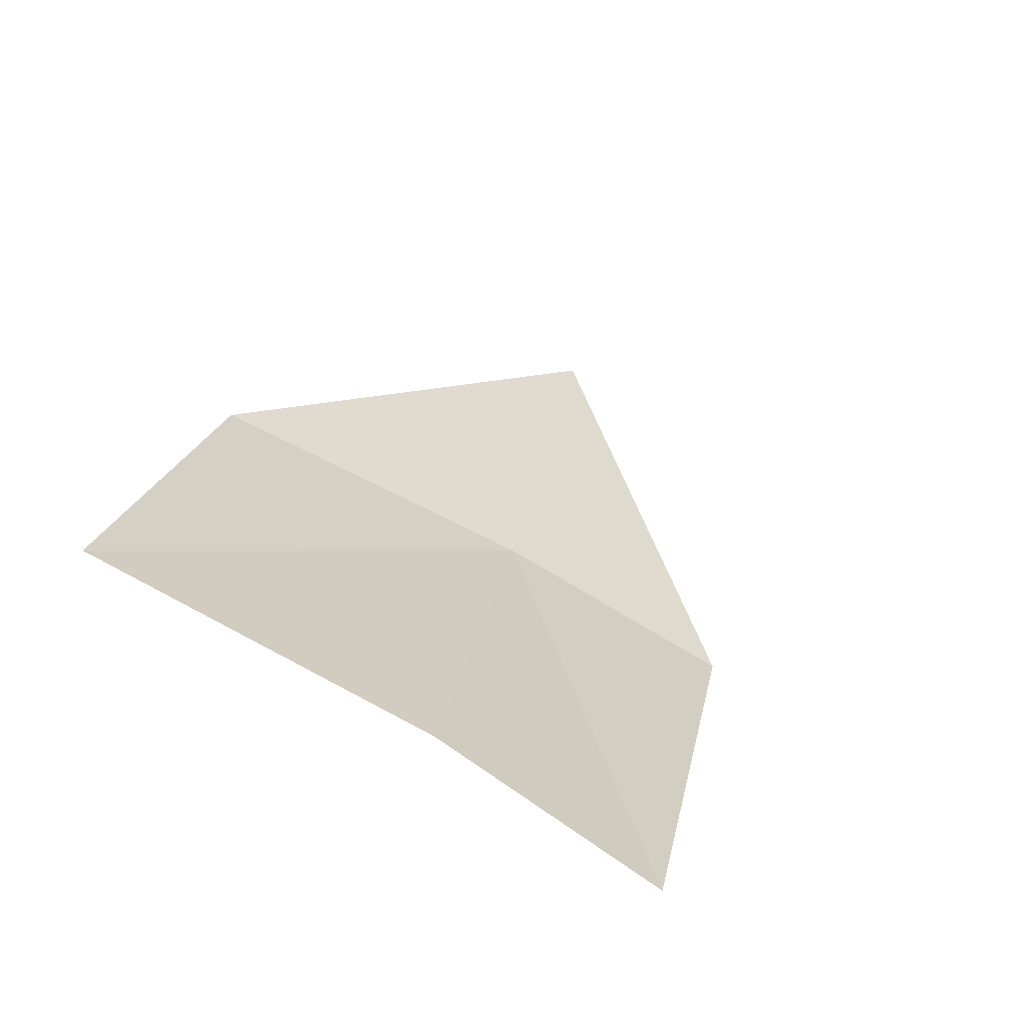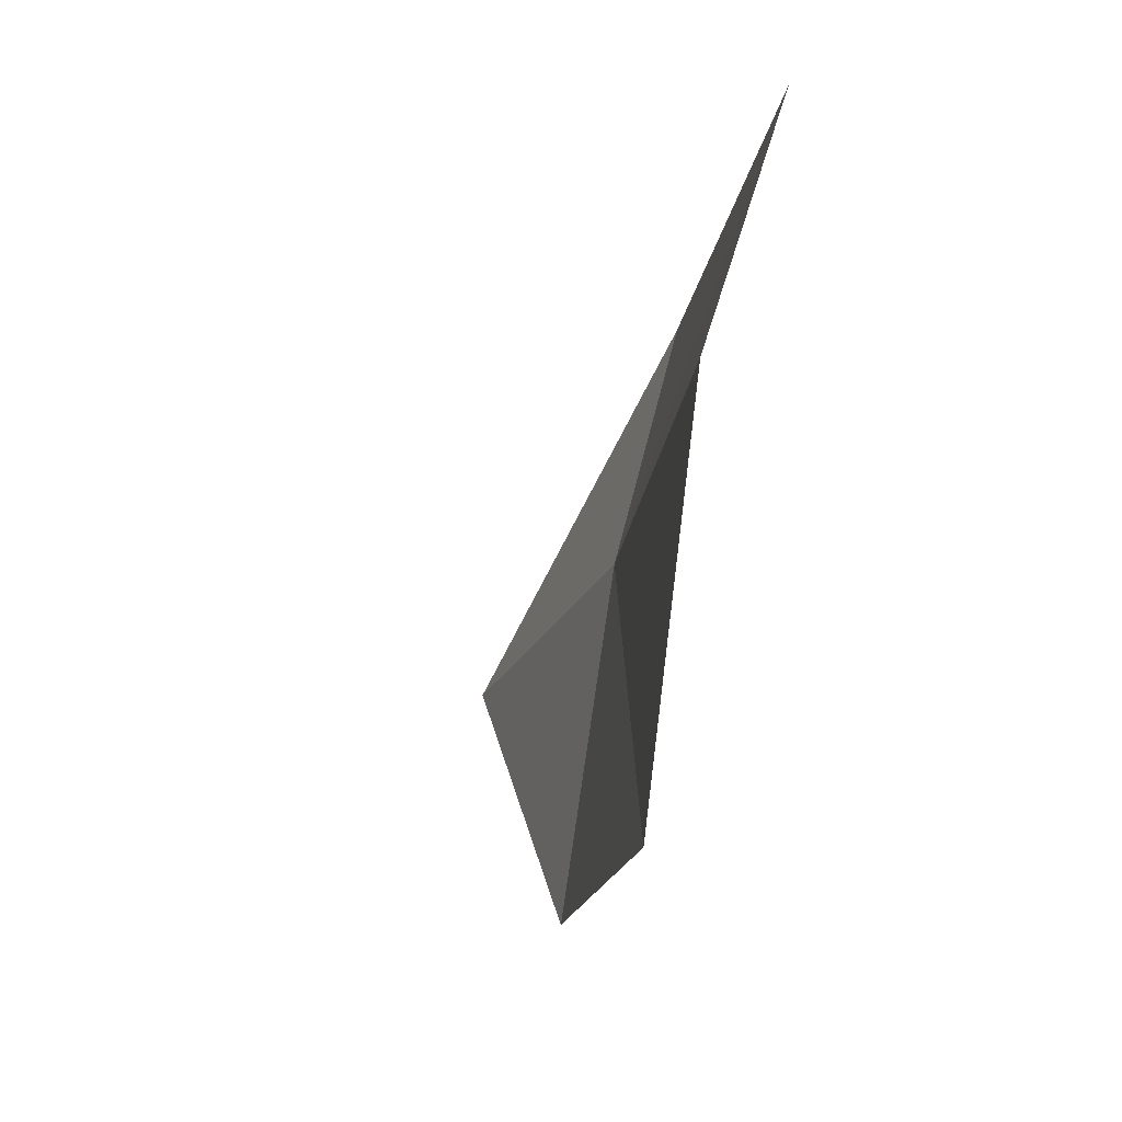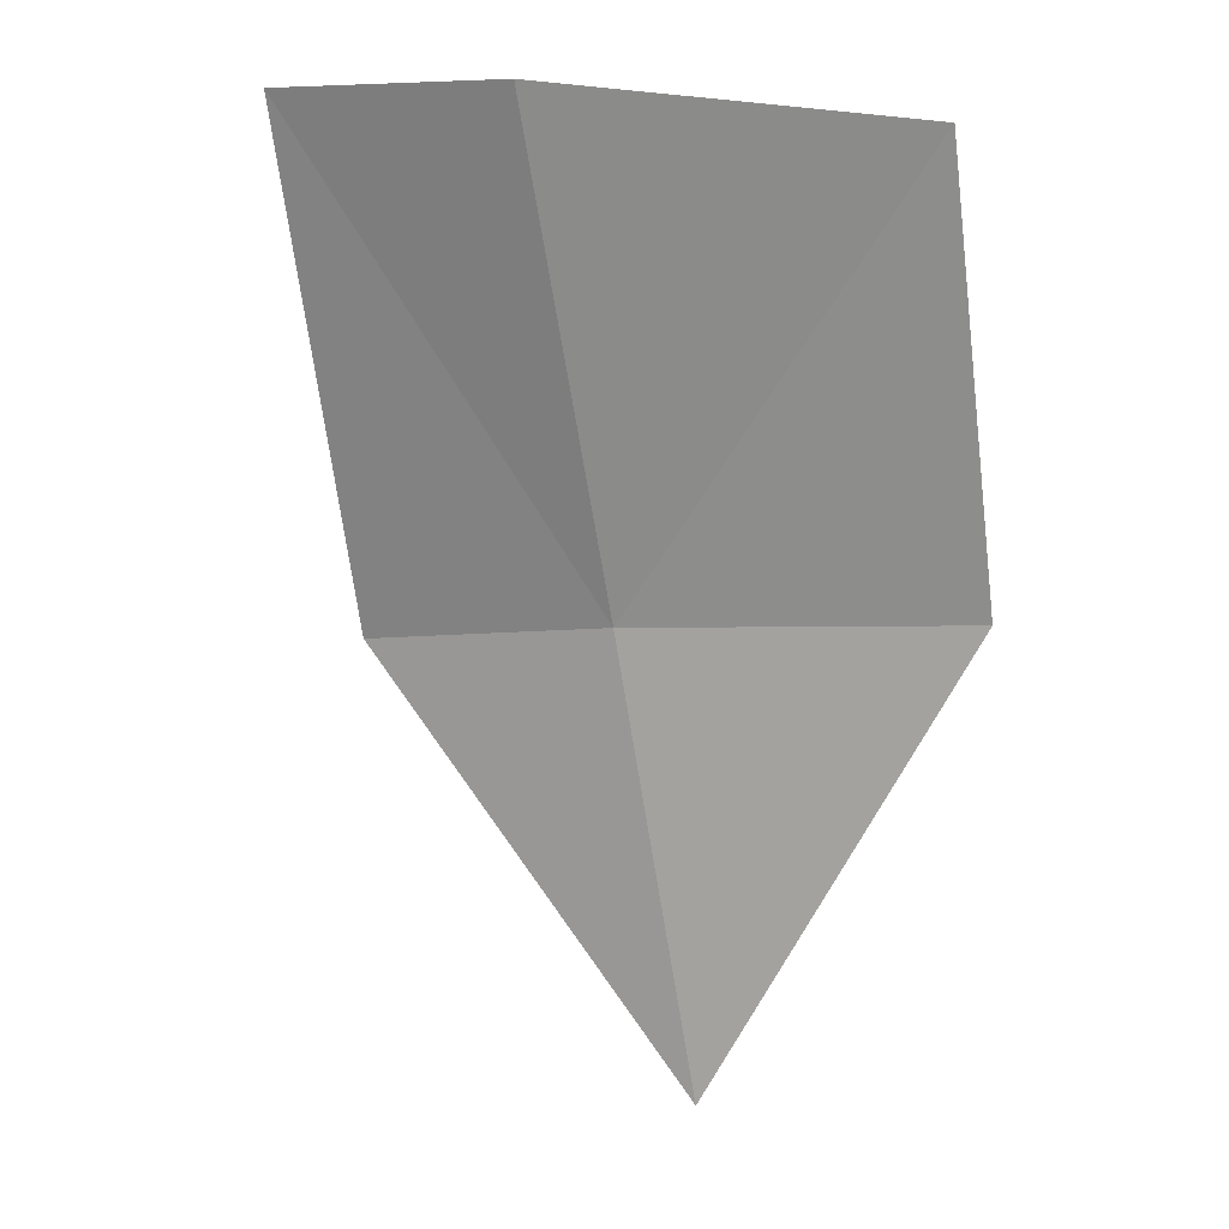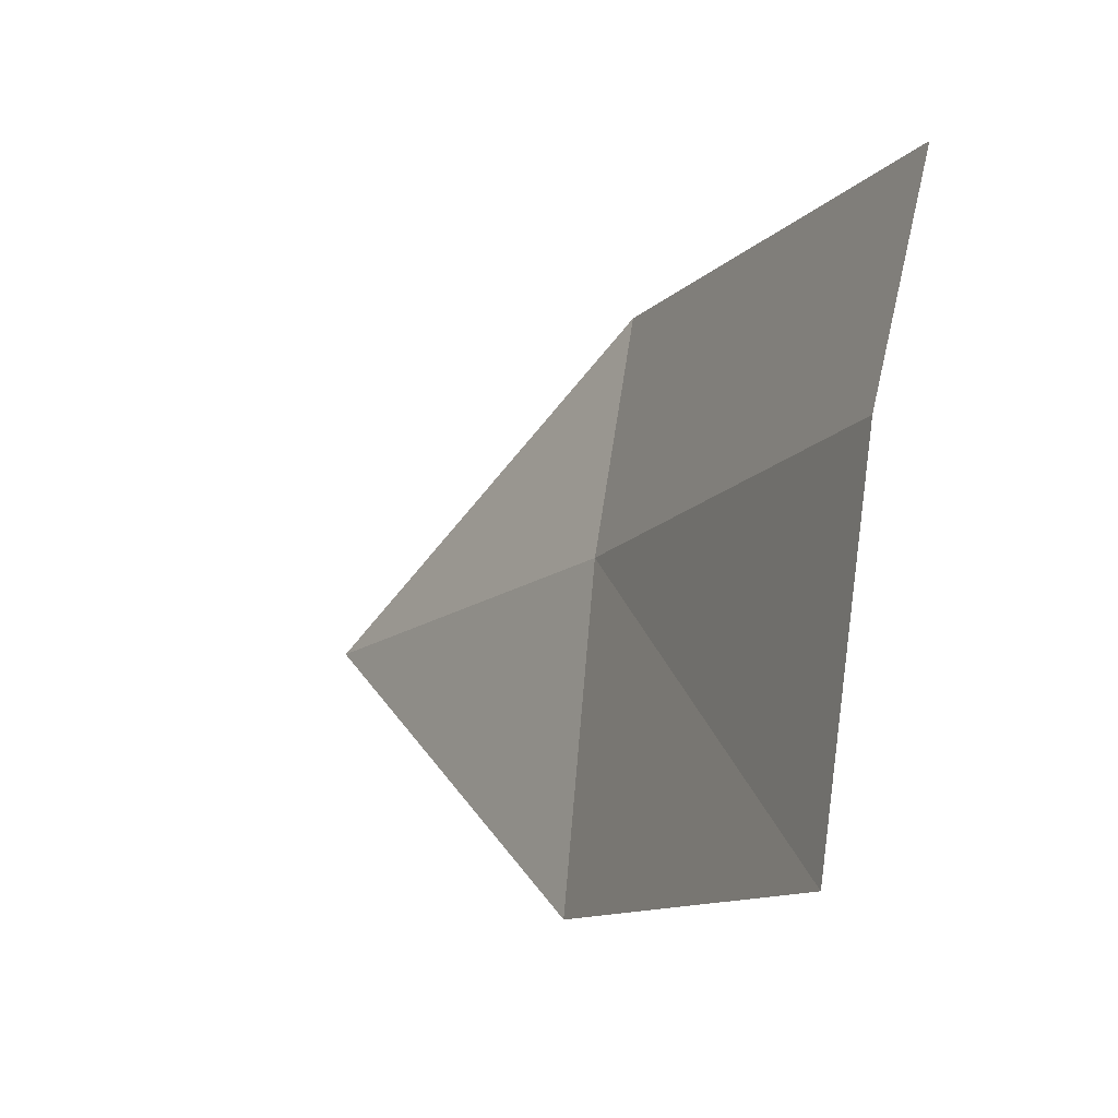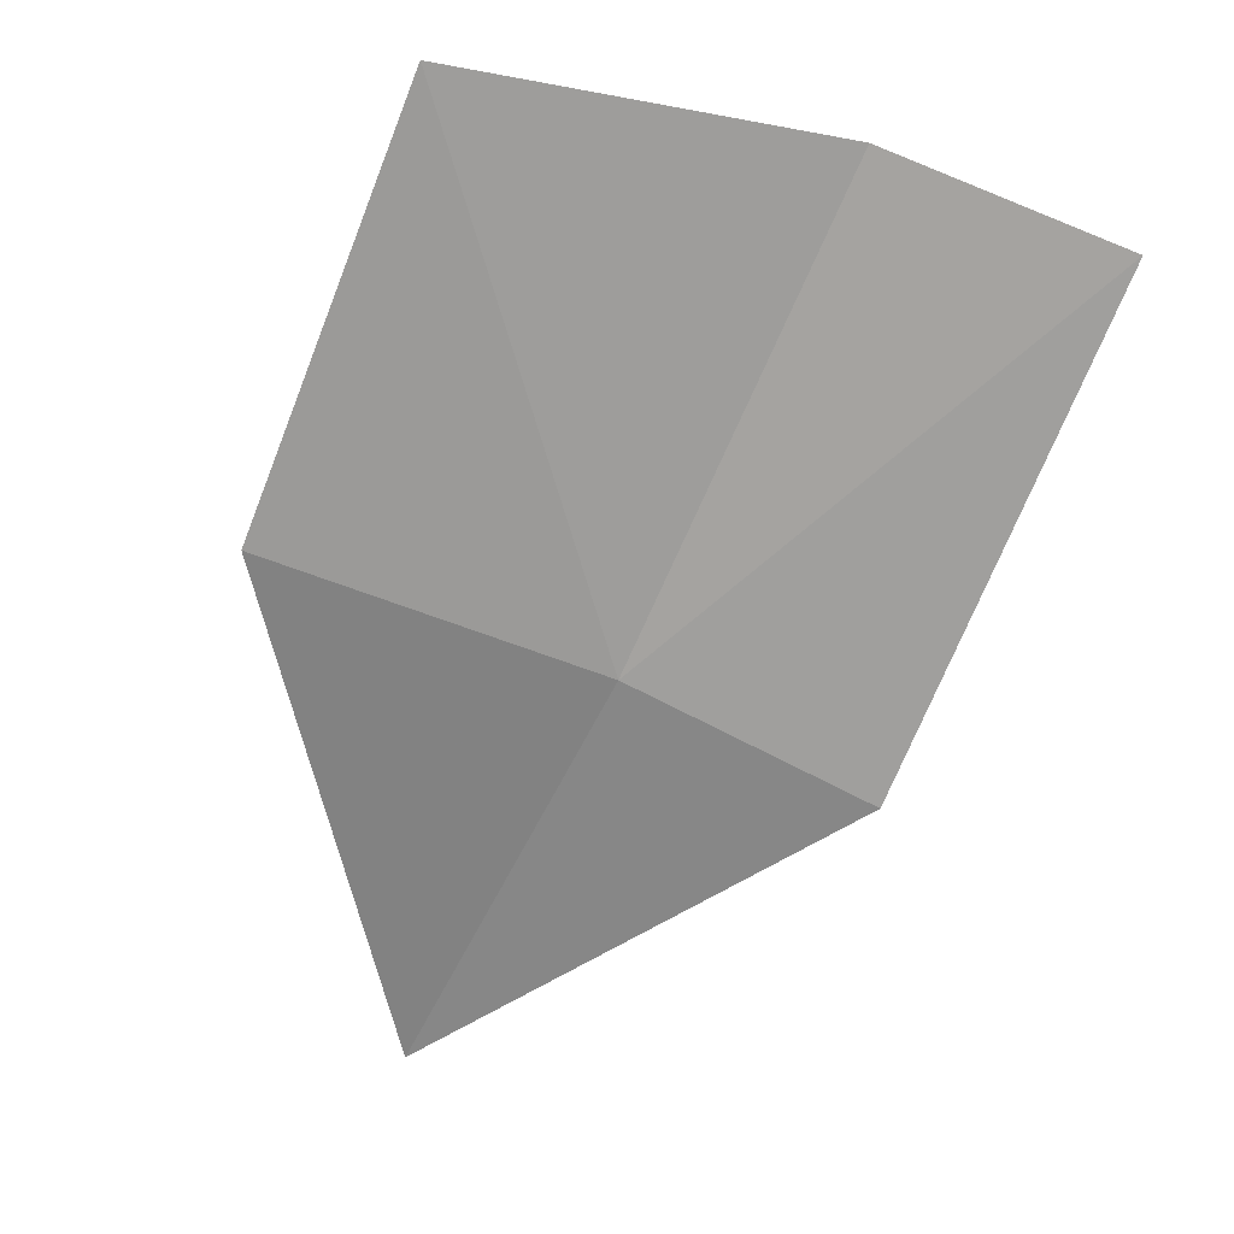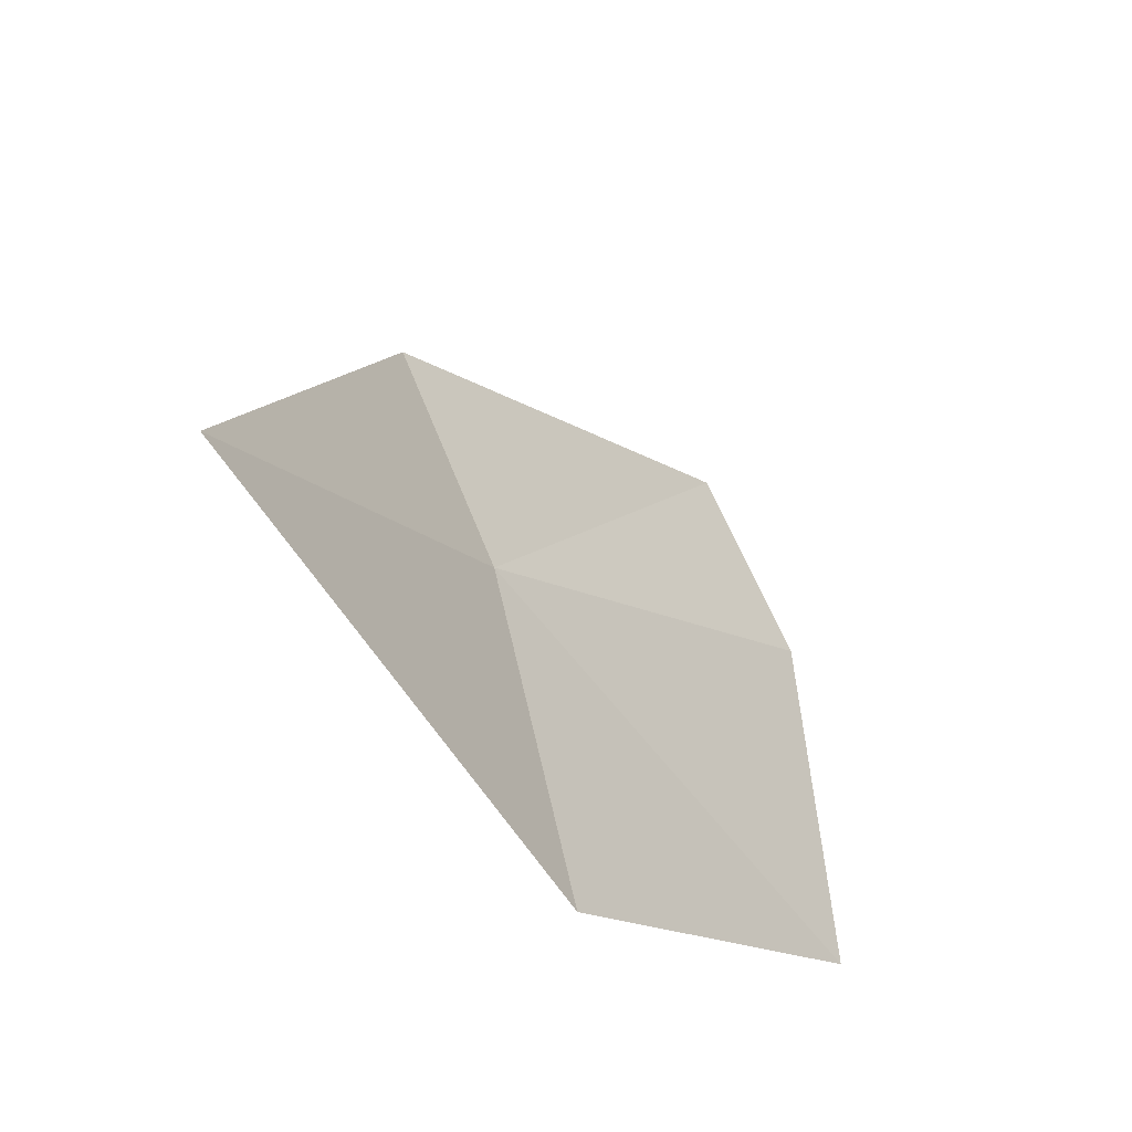
<metadata>
{"format":"obj","ext":"obj","renderer":"f3d","projection":"perspective","resolution":1024,"background":"white","views":[{"elev":51.8,"azim":114.4,"up":"+Z"},{"elev":-5.4,"azim":49.0,"up":"+Y"},{"elev":78.8,"azim":-86.2,"up":"+Z"},{"elev":-0.0,"azim":30.5,"up":"+Y"},{"elev":-33.7,"azim":76.3,"up":"+Z"},{"elev":-28.9,"azim":-86.1,"up":"+Y"}]}
</metadata>
<code>
v -638.6 -331.3 -78.5
v -638.5 -332 -78.34
v -639.4 -331.6 -78.86
v -637.8 -331.8 -77.87
v -637.7 -331.1 -77.93
v -638.6 -330.9 -78.68
v -637.7 -330.7 -78.1
f 1 3 2
f 1 2 4
f 1 4 5
f 1 6 3
f 1 7 6
f 1 5 7

</code>
